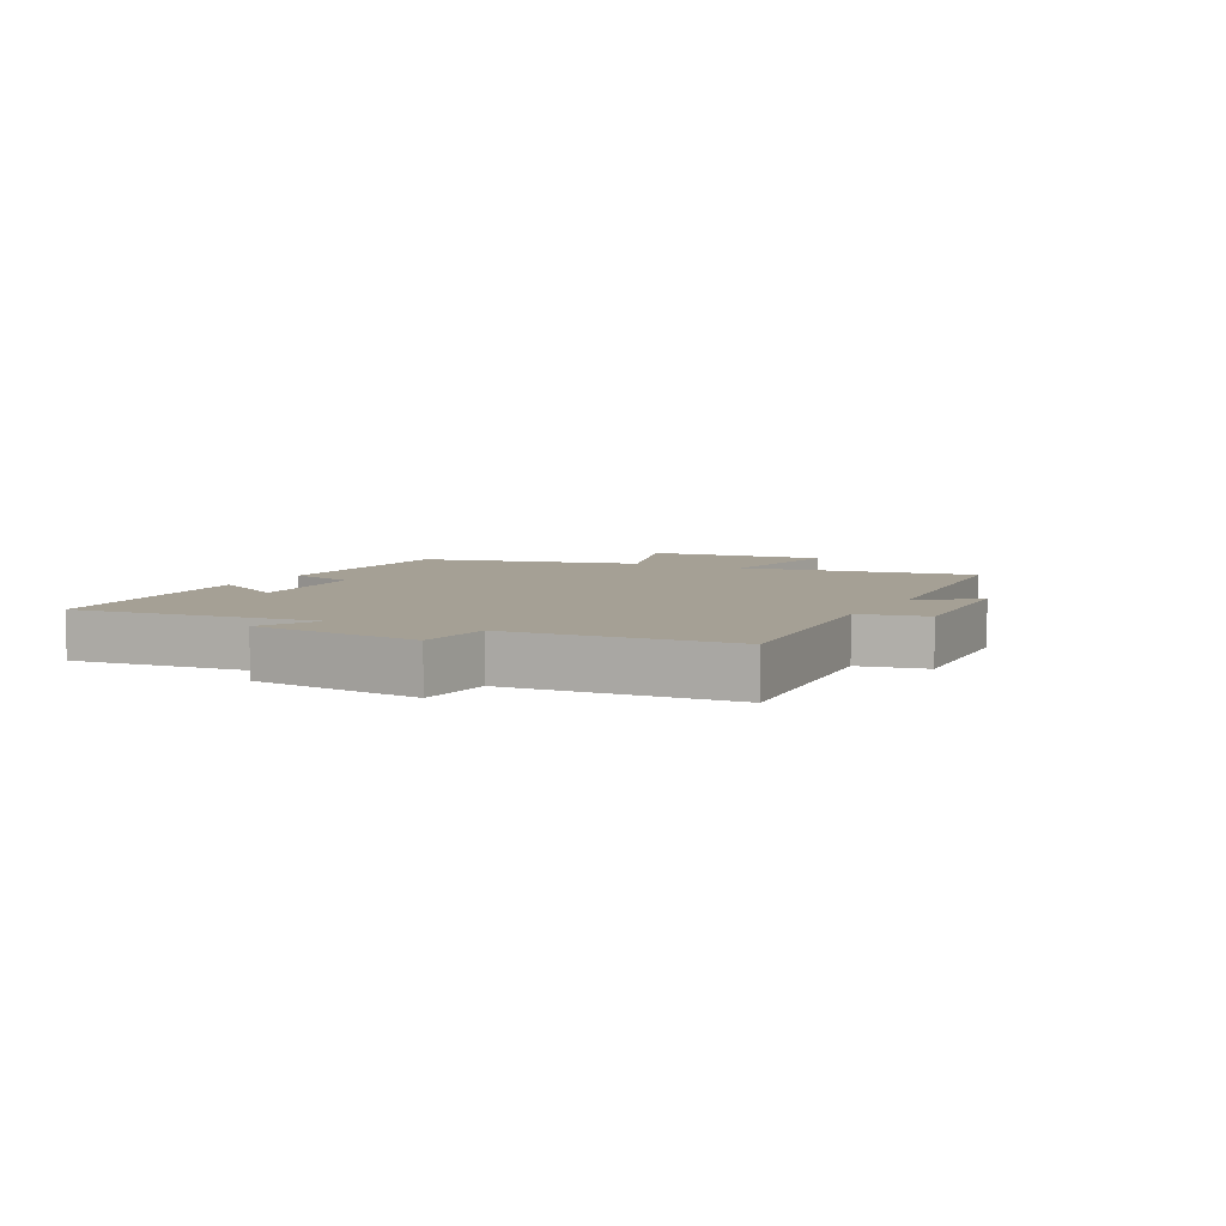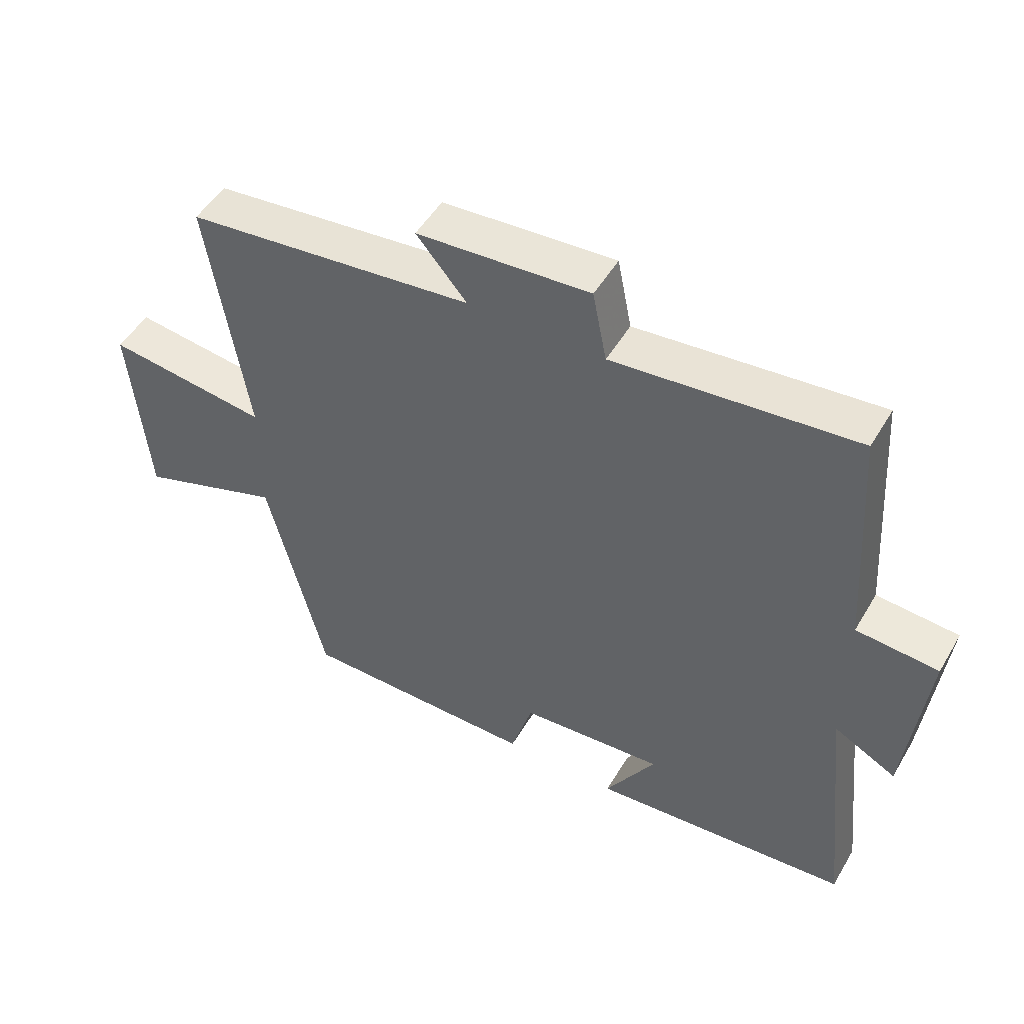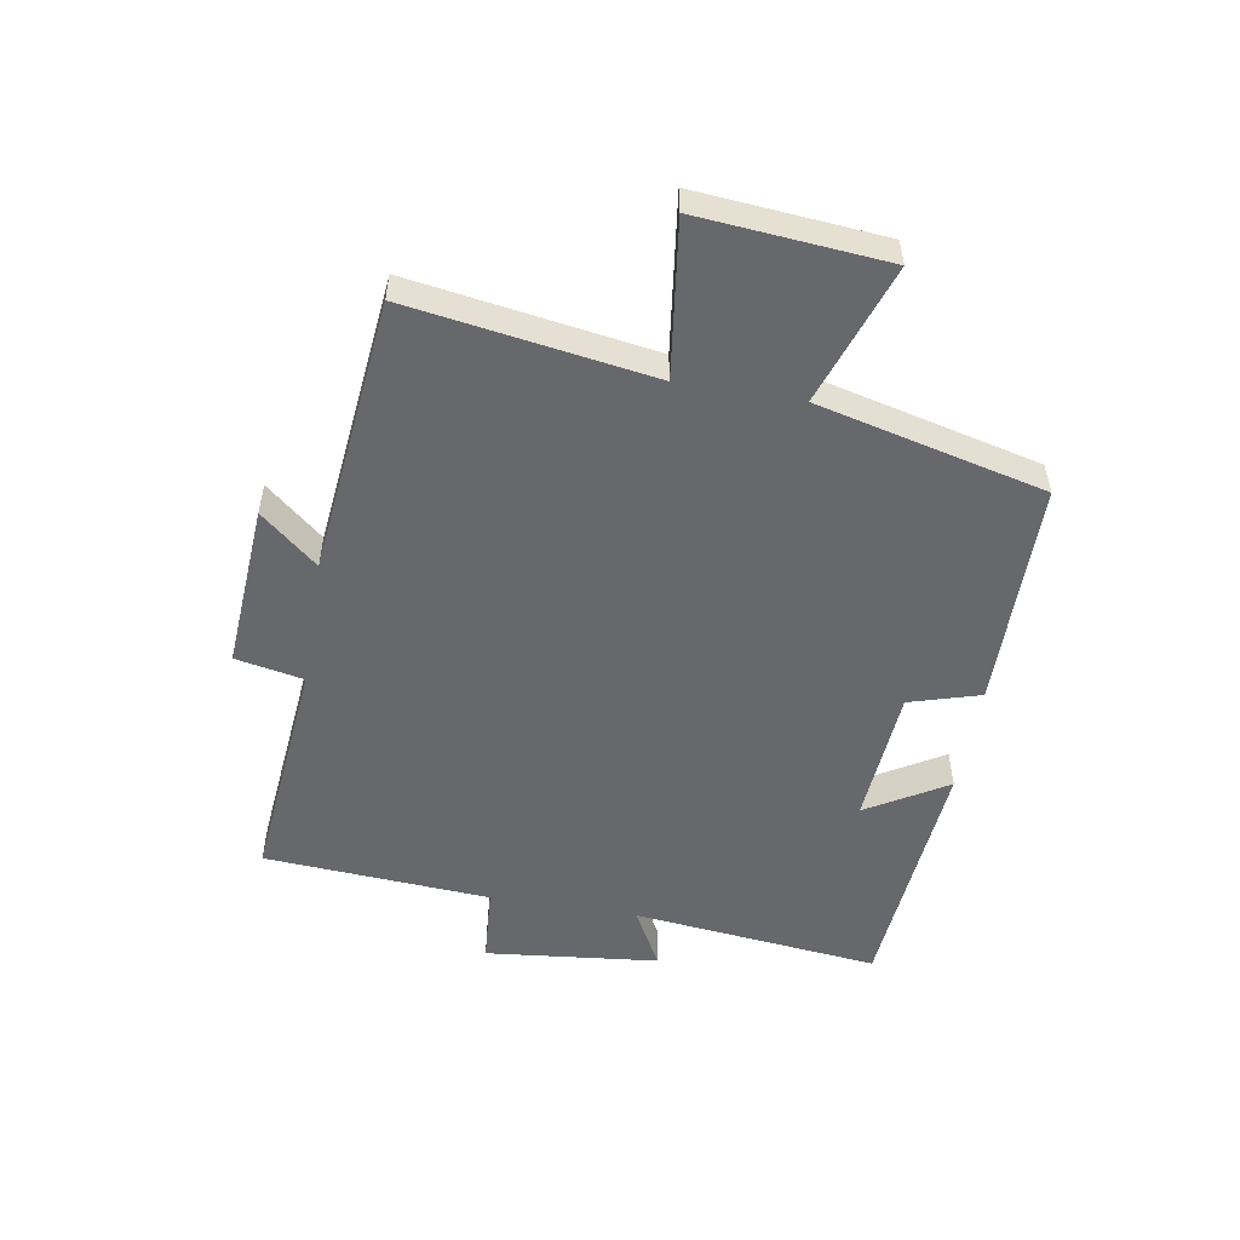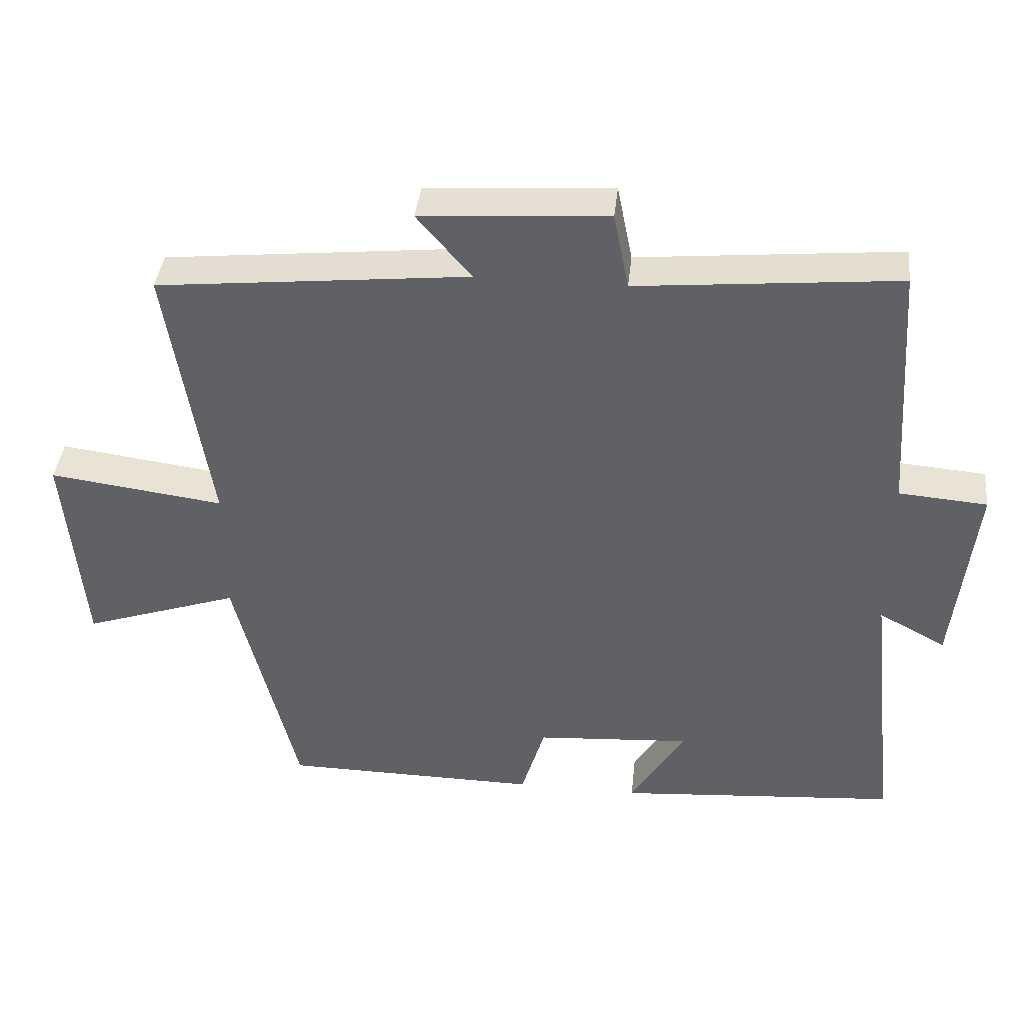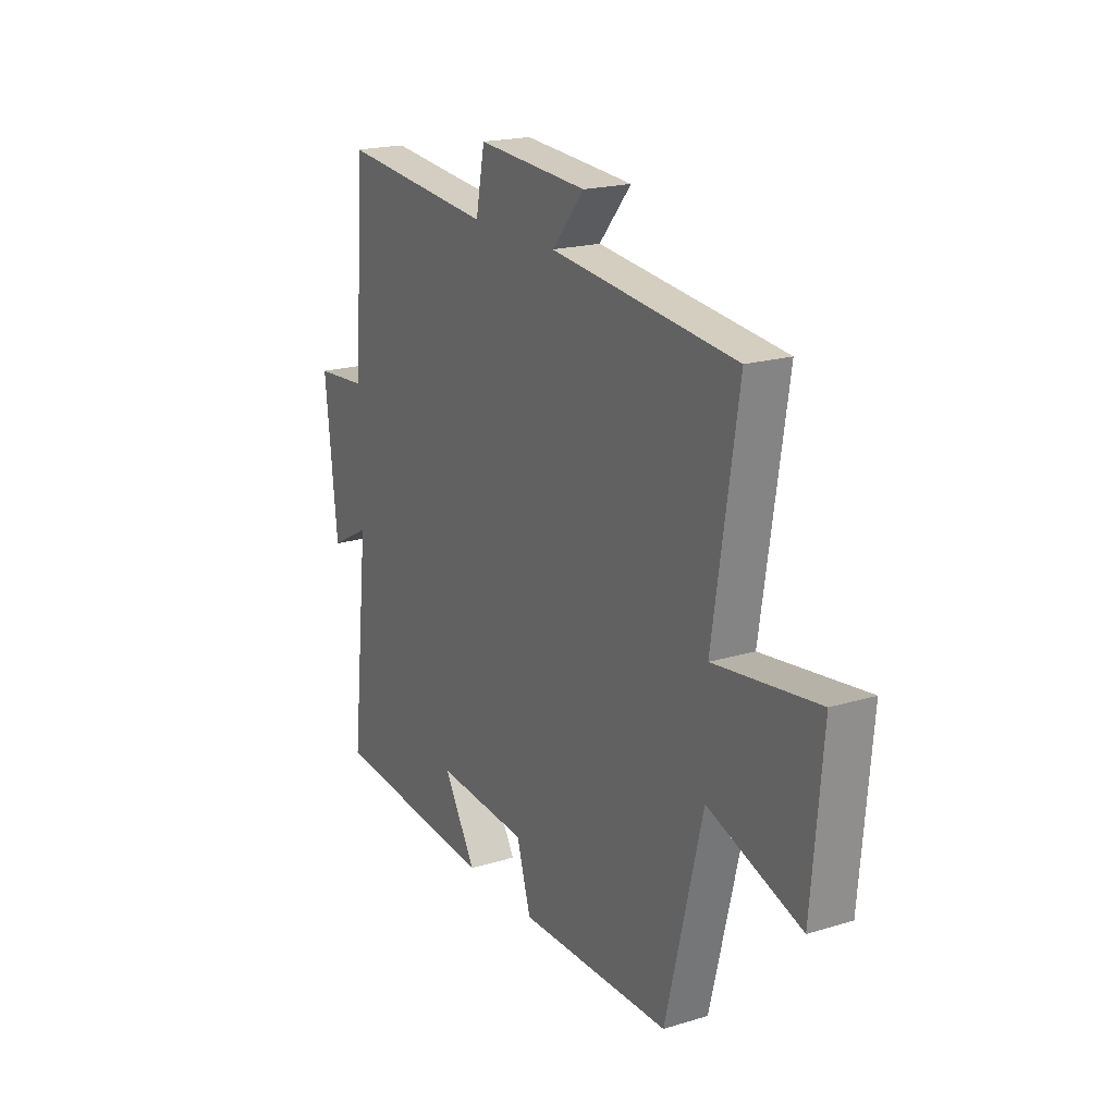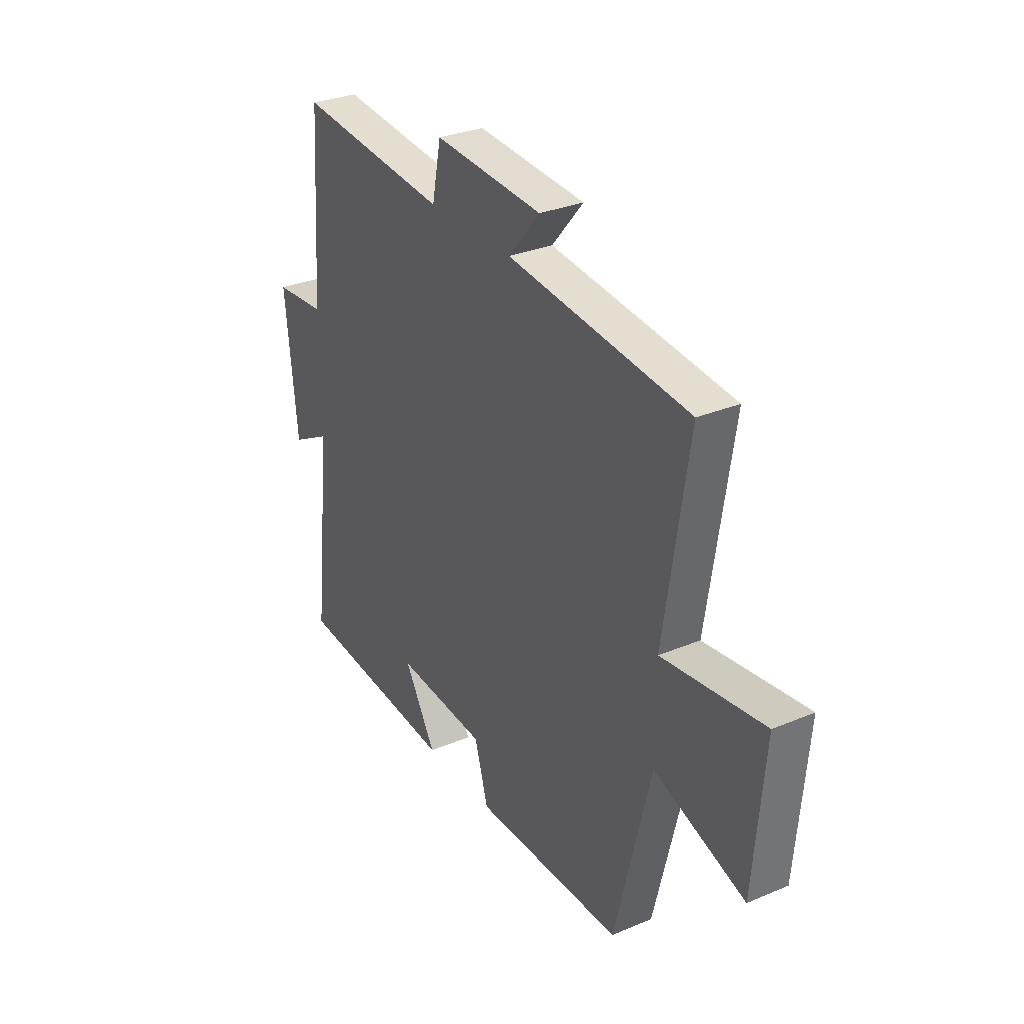
<metadata>
{"format":"obj","ext":"obj","renderer":"f3d","projection":"perspective","resolution":1024,"background":"white","views":[{"elev":5.9,"azim":-62.2,"up":"+Y"},{"elev":50.0,"azim":-150.4,"up":"+Z"},{"elev":-52.3,"azim":80.3,"up":"+Y"},{"elev":40.2,"azim":-173.9,"up":"+Z"},{"elev":19.7,"azim":60.6,"up":"+Z"},{"elev":30.5,"azim":58.8,"up":"+Z"}]}
</metadata>
<code>
v 0.56 0.07 0.453
v 0.5 0.07 0.062
v 0.751 0.07 0.095
v 0.725 0.07 -0.207
v 0.5 0.07 -0.13
v 0.411 0.07 -0.496
v 0.041 0.07 -0.5
v 0.007 0.07 -0.386
v -0.217 0.07 -0.37
v -0.139 0.07 -0.5
v -0.544 0.07 -0.468
v -0.5 0.07 -0.068
v -0.597 0.07 -0.12
v -0.627 0.07 0.16
v -0.5 0.07 0.17
v -0.475 0.07 0.536
v -0.1 0.07 0.5
v -0.078 0.07 0.61
v 0.19 0.07 0.592
v 0.112 0.07 0.5
v 0.56 0 0.453
v 0.5 0 0.062
v 0.751 0 0.095
v 0.725 0 -0.207
v 0.5 0 -0.13
v 0.411 0 -0.496
v 0.041 0 -0.5
v 0.007 0 -0.386
v -0.217 0 -0.37
v -0.139 0 -0.5
v -0.544 0 -0.468
v -0.5 0 -0.068
v -0.597 0 -0.12
v -0.627 0 0.16
v -0.5 0 0.17
v -0.475 0 0.536
v -0.1 0 0.5
v -0.078 0 0.61
v 0.19 0 0.592
v 0.112 0 0.5
f 17 18 19 20
f 17 20 1 2
f 15 16 17 2
f 12 13 14 15
f 12 15 2
f 9 10 11 12
f 8 9 12 2
f 5 6 7 8
f 5 8 2 3
f 3 4 5
f 40 39 38 37
f 22 21 40 37
f 22 37 36 35
f 35 34 33 32
f 22 35 32
f 32 31 30 29
f 22 32 29 28
f 28 27 26 25
f 23 22 28 25
f 25 24 23
f 1 21 22 2
f 2 22 23 3
f 3 23 24 4
f 4 24 25 5
f 5 25 26 6
f 6 26 27 7
f 7 27 28 8
f 8 28 29 9
f 9 29 30 10
f 10 30 31 11
f 11 31 32 12
f 12 32 33 13
f 13 33 34 14
f 14 34 35 15
f 15 35 36 16
f 16 36 37 17
f 17 37 38 18
f 18 38 39 19
f 19 39 40 20
f 20 40 21 1

</code>
